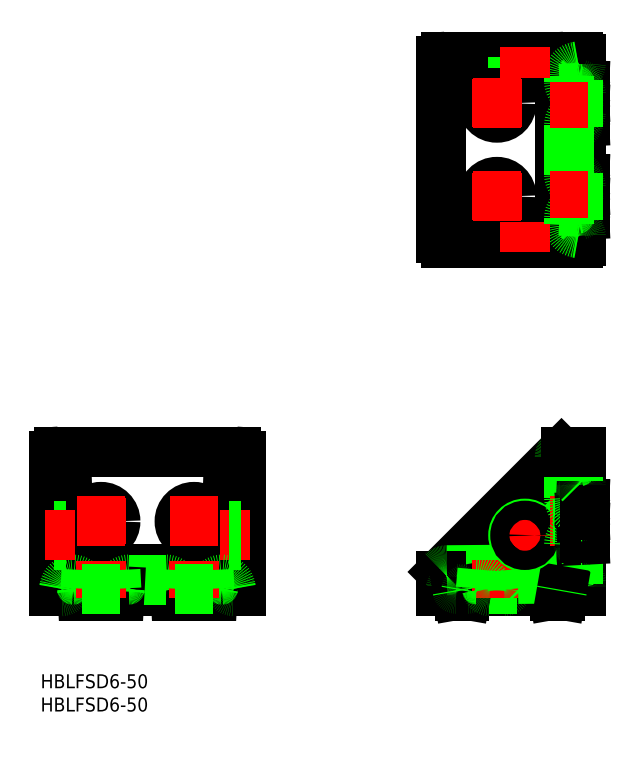
<metadata>
{"format":"dxf","ext":"dxf","renderer":"ezdxf+matplotlib","layout":"modelspace","background":"white","min_lineweight":24,"dpi":150}
</metadata>
<code>
0
SECTION
2
ENTITIES
0
INSERT
8
0
2
*U2
10
0
20
0
30
0
0
INSERT
8
0
2
*U3
10
0
20
0
30
0
0
ARC
8
0
10
-3.5
20
113.8
30
0
40
1
50
90
51
180
0
ARC
8
0
10
-3.5
20
75.82
30
0
40
1
50
180
51
270
0
ARC
8
0
10
-5.5
20
79.14
30
0
40
1
50
272
51
0
0
ARC
8
0
10
-5.5
20
110.5
30
0
40
1
50
0
51
87.99
0
LINE
8
0
10
-5.465
20
78.14
30
0
11
-28.75
21
77.32
31
0
0
LINE
8
0
10
-28.75
20
112.3
30
0
11
-5.465
21
111.5
31
0
0
ARC
8
0
10
-77.39
20
5.712
30
0
40
1
50
270
51
358
0
ARC
8
0
10
-108.8
20
5.712
30
0
40
1
50
182
51
270
0
ARC
8
0
10
-74.07
20
29
30
0
40
1
50
0
51
90
0
ARC
8
0
10
-112.1
20
29
30
0
40
1
50
90
51
180
0
ARC
8
0
10
-29
20
113.8
30
0
40
1
50
90
51
180
0
ARC
8
0
10
-29
20
75.82
30
0
40
1
50
180
51
270
0
ARC
8
0
10
-5.5
20
78.32
30
0
40
1
50
270
51
0
0
ARC
8
0
10
-5.5
20
111.3
30
0
40
1
50
0
51
90
0
LINE
8
0
10
3.411e-13
20
114.3
30
0
11
3.411e-13
21
75.32
31
0
0
LINE
8
0
10
-0.5
20
74.82
30
0
11
-29
21
74.82
31
0
0
ARC
8
0
10
-0.5
20
75.32
30
0
40
0.5
50
270
51
0
0
ARC
8
0
10
-0.5
20
114.3
30
0
40
0.5
50
0
51
90
0
LINE
8
0
10
-29
20
114.8
30
0
11
-0.5
21
114.8
31
0
0
LINE
8
0
10
-30
20
113.8
30
0
11
-30
21
75.82
31
0
0
LINE
8
0
10
-28.75
20
112.3
30
0
11
-5.5
21
112.3
31
0
0
CIRCLE
8
0
10
-18
20
104.8
30
0
40
3.1
0
CIRCLE
8
0
10
-18
20
84.82
30
0
40
3.1
0
ARC
8
0
10
-0.5
20
82.74
30
0
40
0.5
50
280
51
3.257e-12
0
LINE
8
0
10
-1.137e-13
20
100.8
30
0
11
-0.2157
21
100.8
31
0
0
LINE
8
0
10
-1.137e-13
20
103.8
30
0
11
-0.2157
21
103.8
31
0
0
LINE
8
0
10
-1.137e-13
20
105.9
30
0
11
-0.2157
21
105.9
31
0
0
LINE
8
0
10
-1.137e-13
20
108.8
30
0
11
-0.2157
21
108.8
31
0
0
LINE
8
0
10
1
20
108.5
30
0
11
1
21
106.2
31
0
0
LINE
8
0
10
0.7157
20
100.9
30
0
11
-1.137e-13
21
100.8
31
0
0
LINE
8
0
10
0.7157
20
105.9
30
0
11
-1.137e-13
21
105.9
31
0
0
LINE
8
0
10
0.7157
20
108.8
30
0
11
-1.137e-13
21
108.8
31
0
0
LINE
8
0
10
0.7157
20
103.7
30
0
11
-1.137e-13
21
103.8
31
0
0
LINE
8
0
10
1
20
103.4
30
0
11
1
21
101.2
31
0
0
ARC
8
0
10
0.7
20
108.5
30
0
40
0.3
50
0
51
87
0
ARC
8
0
10
0.7
20
106.2
30
0
40
0.3
50
273
51
0
0
ARC
8
0
10
0.7
20
103.4
30
0
40
0.3
50
3.257e-12
51
87
0
ARC
8
0
10
0.7
20
101.2
30
0
40
0.3
50
273
51
360
0
ARC
8
0
10
-0.2
20
109.1
30
0
40
0.3
50
180
51
267
0
ARC
8
0
10
-0.2
20
105.6
30
0
40
0.3
50
93
51
180
0
ARC
8
0
10
-0.2
20
104.1
30
0
40
0.3
50
180
51
267
0
ARC
8
0
10
-0.2
20
100.5
30
0
40
0.3
50
93
51
180
0
LINE
8
0
10
-1.137e-13
20
80.82
30
0
11
-0.2157
21
80.81
31
0
0
LINE
8
0
10
-1.137e-13
20
83.76
30
0
11
-0.2157
21
83.78
31
0
0
LINE
8
0
10
-1.137e-13
20
85.88
30
0
11
-0.2157
21
85.87
31
0
0
LINE
8
0
10
-1.137e-13
20
88.82
30
0
11
-0.2157
21
88.84
31
0
0
LINE
8
0
10
1
20
88.49
30
0
11
1
21
86.22
31
0
0
LINE
8
0
10
0.7157
20
80.86
30
0
11
-1.137e-13
21
80.82
31
0
0
LINE
8
0
10
0.7157
20
85.92
30
0
11
-1.137e-13
21
85.88
31
0
0
LINE
8
0
10
0.7157
20
88.79
30
0
11
-1.137e-13
21
88.82
31
0
0
LINE
8
0
10
0.7157
20
83.73
30
0
11
-1.137e-13
21
83.76
31
0
0
LINE
8
0
10
1
20
83.43
30
0
11
1
21
81.16
31
0
0
ARC
8
0
10
0.7
20
88.49
30
0
40
0.3
50
0
51
87
0
ARC
8
0
10
0.7
20
86.22
30
0
40
0.3
50
273
51
0
0
ARC
8
0
10
0.7
20
83.43
30
0
40
0.3
50
3.257e-12
51
87
0
ARC
8
0
10
0.7
20
81.16
30
0
40
0.3
50
273
51
360
0
ARC
8
0
10
-0.2
20
89.14
30
0
40
0.3
50
180
51
267
0
ARC
8
0
10
-0.2
20
85.57
30
0
40
0.3
50
93
51
180
0
ARC
8
0
10
-0.2
20
84.08
30
0
40
0.3
50
180
51
267
0
ARC
8
0
10
-0.2
20
80.51
30
0
40
0.3
50
93
51
180
0
LINE
8
0
10
-14.5
20
112.3
30
0
11
-14.5
21
114.8
31
0
0
LINE
8
0
10
-14.07
20
112.3
30
0
11
-14.07
21
114.8
31
0
0
LINE
8
0
10
-9.933
20
112.3
30
0
11
-9.933
21
114.8
31
0
0
LINE
8
0
10
-9.5
20
112.3
30
0
11
-9.5
21
114.8
31
0
0
LINE
8
0
10
-14.07
20
74.82
30
0
11
-14.07
21
77.32
31
0
0
LINE
8
0
10
-9.933
20
74.82
30
0
11
-9.933
21
77.32
31
0
0
LINE
8
0
10
-14.5
20
74.82
30
0
11
-14.5
21
77.32
31
0
0
LINE
8
0
10
-9.5
20
74.82
30
0
11
-9.5
21
77.32
31
0
0
LINE
8
0
10
-28.75
20
77.32
30
0
11
-5.5
21
77.32
31
0
0
LINE
8
0
10
-4.5
20
113.8
30
0
11
-4.5
21
75.82
31
0
0
LINE
8
0
10
-0.5
20
109.8
30
0
11
-0.5
21
99.82
31
0
0
ARC
8
0
10
-0.2
20
108.1
30
0
40
0.3
50
180
51
267
0
LINE
8
0
10
1.137e-13
20
107.8
30
0
11
-0.2157
21
107.8
31
0
0
LINE
8
0
10
-0.5
20
79.82
30
0
11
-0.5
21
89.82
31
0
0
LINE
8
CENTER
10
-23.1
20
84.82
30
0
11
-12.9
21
84.82
31
0
0
LINE
8
0
10
-1.137e-13
20
110.3
30
0
11
-0.5
21
109.8
31
0
0
LINE
8
0
10
-1.137e-13
20
90.32
30
0
11
-0.5
21
89.82
31
0
0
LINE
8
0
10
-1.137e-13
20
79.32
30
0
11
-0.5
21
79.82
31
0
0
LINE
8
0
10
-1.137e-13
20
99.32
30
0
11
-0.5
21
99.82
31
0
0
LINE
8
0
10
-0.4132
20
112.8
30
0
11
-0.8473
21
112.7
31
0
0
LINE
8
0
10
-0.4132
20
102.3
30
0
11
-0.8473
21
102.2
31
0
0
LINE
8
0
10
-0.4132
20
82.25
30
0
11
-0.8473
21
82.18
31
0
0
LINE
8
0
10
-0.4132
20
76.9
30
0
11
-0.8473
21
76.97
31
0
0
LINE
8
0
10
-0.4132
20
87.4
30
0
11
-0.8473
21
87.47
31
0
0
LINE
8
0
10
-0.4132
20
107.4
30
0
11
-0.8473
21
107.5
31
0
0
ARC
8
0
10
-0.5
20
113.2
30
0
40
0.5
50
280
51
3.257e-12
0
ARC
8
0
10
-0.5
20
106.9
30
0
40
0.5
50
360
51
80
0
ARC
8
0
10
-0.5
20
102.7
30
0
40
0.5
50
280
51
3.257e-12
0
ARC
8
0
10
-0.5
20
86.91
30
0
40
0.5
50
360
51
80
0
ARC
8
0
10
-0.5
20
76.41
30
0
40
0.5
50
360
51
80
0
LINE
8
0
10
-2.5
20
100.2
30
0
11
-2.5
21
89.44
31
0
0
ARC
8
0
10
-0.5
20
110.7
30
0
40
2
50
100
51
180
0
ARC
8
0
10
-0.5
20
109.4
30
0
40
2
50
180
51
260
0
ARC
8
0
10
-0.5
20
89.44
30
0
40
2
50
180
51
260
0
ARC
8
0
10
-0.5
20
100.2
30
0
40
2
50
100
51
180
0
ARC
8
0
10
-0.5
20
80.21
30
0
40
2
50
100
51
180
0
ARC
8
0
10
-0.5
20
78.94
30
0
40
2
50
180
51
260
0
LINE
8
0
10
-0.5
20
101.5
30
0
11
-4.5
21
101.7
31
0
0
LINE
8
0
10
-0.5
20
108.1
30
0
11
-4.5
21
107.9
31
0
0
LINE
8
0
10
-0.5
20
81.51
30
0
11
-4.5
21
81.72
31
0
0
LINE
8
0
10
-0.5
20
88.13
30
0
11
-4.5
21
87.92
31
0
0
LINE
8
CENTER
10
-83.07
20
20.1
30
0
11
-83.07
21
9.9
31
0
0
CIRCLE
8
0
10
-103.1
20
15
30
0
40
3.1
0
LINE
8
0
10
-113.1
20
9.5
30
0
11
-110.6
21
9.5
31
0
0
LINE
8
0
10
-113.1
20
14.5
30
0
11
-110.6
21
14.5
31
0
0
LINE
8
0
10
-110.6
20
28.75
30
0
11
-110.6
21
5.5
31
0
0
LINE
8
0
10
-113.1
20
29
30
0
11
-113.1
21
0
31
0
0
LINE
8
0
10
-112.1
20
30
30
0
11
-74.07
21
30
31
0
0
LINE
8
CENTER
10
-103.1
20
20.1
30
0
11
-103.1
21
9.9
31
0
0
LINE
8
0
10
-110.6
20
28.75
30
0
11
-109.8
21
5.654
31
0
0
CIRCLE
8
0
10
-83.07
20
15
30
0
40
3.1
0
ARC
8
0
10
-76.57
20
5.5
30
0
40
1
50
270
51
0
0
ARC
8
0
10
-74.32
20
3.25
30
0
40
1.25
50
0
51
90
0
LINE
8
0
10
-75.57
20
14.5
30
0
11
-73.07
21
14.5
31
0
0
LINE
8
0
10
-75.57
20
9.5
30
0
11
-73.07
21
9.5
31
0
0
LINE
8
0
10
-75.57
20
28.75
30
0
11
-75.57
21
5.5
31
0
0
LINE
8
0
10
-74.32
20
4.5
30
0
11
-111.8
21
4.5
31
0
0
LINE
8
0
10
-73.07
20
29
30
0
11
-73.07
21
0
31
0
0
LINE
8
0
10
-73.07
20
0
30
0
11
-113.1
21
0
31
0
0
LINE
8
0
10
-108.8
20
4.712
30
0
11
-77.39
21
4.712
31
0
0
LINE
8
0
10
-75.57
20
28.75
30
0
11
-76.39
21
5.654
31
0
0
LINE
8
CENTER
10
-71.07
20
12
30
0
11
-77.57
21
12
31
0
0
LINE
8
0
10
-79.07
20
0
30
0
11
-79.05
21
0.5
31
0
0
LINE
8
0
10
-87.07
20
0
30
0
11
-87.1
21
0.5
31
0
0
ARC
8
0
10
-86.73
20
-0.7
30
0
40
0.3
50
183
51
270
0
LINE
8
0
10
-87.03
20
-0.7157
30
0
11
-87.07
21
0
31
0
0
ARC
8
0
10
-79.41
20
-0.7
30
0
40
0.3
50
270
51
357
0
LINE
8
0
10
-86.73
20
-1
30
0
11
-79.41
21
-1
31
0
0
LINE
8
0
10
-79.11
20
-0.7157
30
0
11
-79.07
21
0
31
0
0
LINE
8
0
10
-79.05
20
0.5
30
0
11
-78.98
21
0.8473
31
0
0
LINE
8
0
10
-87.1
20
0.5
30
0
11
-87.16
21
0.8473
31
0
0
LINE
8
0
10
-75.14
20
0.4132
30
0
11
-75.22
21
0.8473
31
0
0
ARC
8
0
10
-74.65
20
0.5
30
0
40
0.5
50
190
51
270
0
LINE
8
0
10
-89.13
20
2.5
30
0
11
-97.01
21
2.5
31
0
0
ARC
8
0
10
-89.13
20
0.5
30
0
40
2
50
10
51
90
0
ARC
8
0
10
-77.01
20
0.5
30
0
40
2
50
92.52
51
170
0
ARC
8
0
10
-77.19
20
0.5
30
0
40
2
50
10
51
87.48
0
ARC
8
0
10
-109.6
20
5.5
30
0
40
1
50
180
51
270
0
ARC
8
0
10
-111.8
20
3.25
30
0
40
1.25
50
90
51
180
0
LINE
8
0
10
-107
20
-0.7157
30
0
11
-107.1
21
0
31
0
0
LINE
8
0
10
-99.41
20
-1
30
0
11
-106.7
21
-1
31
0
0
ARC
8
0
10
-106.7
20
-0.7
30
0
40
0.3
50
183
51
270
0
LINE
8
0
10
-99.11
20
-0.7157
30
0
11
-99.07
21
0
31
0
0
ARC
8
0
10
-99.41
20
-0.7
30
0
40
0.3
50
270
51
357
0
LINE
8
0
10
-99.07
20
0
30
0
11
-99.05
21
0.5
31
0
0
LINE
8
0
10
-107.1
20
0
30
0
11
-107.1
21
0.5
31
0
0
LINE
8
0
10
-111
20
0.4132
30
0
11
-110.9
21
0.8473
31
0
0
LINE
8
0
10
-99.05
20
0.5
30
0
11
-98.98
21
0.8473
31
0
0
LINE
8
0
10
-107.1
20
0.5
30
0
11
-107.2
21
0.8473
31
0
0
ARC
8
0
10
-111.5
20
0.5
30
0
40
0.5
50
270
51
350
0
ARC
8
0
10
-109
20
0.5
30
0
40
2
50
92.52
51
170
0
ARC
8
0
10
-109.1
20
0.5
30
0
40
2
50
10
51
87.48
0
ARC
8
0
10
-97.01
20
0.5
30
0
40
2
50
90
51
170
0
LINE
8
CENTER
10
-23.1
20
104.8
30
0
11
-12.9
21
104.8
31
0
0
LINE
8
CENTER
10
-12
20
72.82
30
0
11
-12
21
79.32
31
0
0
LINE
8
CENTER
10
-12
20
16.5
30
0
11
-12
21
7.5
31
0
0
LINE
8
0
10
-2.5
20
9.961
30
0
11
-2.5
21
5.039
31
0
0
LINE
8
0
10
-4.5
20
28.75
30
0
11
-4.5
21
5.703
31
0
0
LINE
8
0
10
0
20
30
30
0
11
0
21
0
31
0
0
LINE
8
0
10
-29.63
20
4.134
30
0
11
-4.135
21
29.63
31
0
0
ARC
8
0
10
-13.62
20
0.2
30
0
40
0.3
50
45
51
90
0
ARC
8
0
10
-13.44
20
0.1335
30
0
40
2.5
50
90.5
51
170
0
LINE
8
0
10
-30
20
0
30
0
11
0
21
0
31
0
0
LINE
8
0
10
-28.76
20
4.5
30
0
11
-5.491
21
4.703
31
0
0
LINE
8
0
10
-24.25
20
0.5
30
0
11
-13.62
21
0.5
31
0
0
LINE
8
0
10
-25.48
20
2.529
30
0
11
-22.57
21
2.554
31
0
0
ARC
8
0
10
-25.46
20
0.02862
30
0
40
2.5
50
90.5
51
170
0
LINE
8
0
10
-30
20
3.25
30
0
11
-30
21
0
31
0
0
LINE
8
0
10
-26.75
20
0.5
30
0
11
-27.71
21
0.5
31
0
0
LINE
8
0
10
-27.71
20
0.5
30
0
11
-28.08
21
0.1287
31
0
0
ARC
8
0
10
-28.42
20
0.5
30
0
40
0.5
50
270
51
350
0
LINE
8
0
10
-27.92
20
0.4627
30
0
11
-27.93
21
0.4132
31
0
0
LINE
8
0
10
-23.5
20
0.5
30
0
11
-23
21
0
31
0
0
LINE
8
0
10
-26.28
20
-0.7521
30
0
11
-26.41
21
0
31
0
0
LINE
8
0
10
-24.72
20
-0.7521
30
0
11
-24.59
21
0
31
0
0
LINE
8
0
10
-25.02
20
-1
30
0
11
-25.98
21
-1
31
0
0
ARC
8
0
10
-25.98
20
-0.7
30
0
40
0.3
50
190
51
270
0
ARC
8
0
10
-25.02
20
-0.7
30
0
40
0.3
50
270
51
350
0
ARC
8
0
10
-24.25
20
0.2
30
0
40
0.3
50
90
51
170
0
ARC
8
0
10
-26.75
20
0.2
30
0
40
0.3
50
10
51
90
0
LINE
8
0
10
-26.41
20
0
30
0
11
-26.46
21
0.2521
31
0
0
LINE
8
0
10
-24.59
20
0
30
0
11
-24.54
21
0.2521
31
0
0
ARC
8
0
10
-28.75
20
3.25
30
0
40
1.25
50
135
51
180
0
ARC
8
0
10
-28.75
20
3.25
30
0
40
1.25
50
90.5
51
135
0
LINE
8
CENTER
10
-18
20
6.594
30
0
11
-18
21
-1.5
31
0
0
LINE
8
0
10
-14.9
20
4.621
30
0
11
-14.54
21
0.5
31
0
0
LINE
8
0
10
-21.1
20
4.567
30
0
11
-21.46
21
0.5
31
0
0
ARC
8
0
10
-22.55
20
0.05402
30
0
40
2.5
50
10
51
90.5
0
ARC
8
0
10
-19.58
20
0.5129
30
0
40
0.5
50
190
51
269.9
0
LINE
8
0
10
-20.08
20
0.4881
30
0
11
-20.07
21
0.426
31
0
0
ARC
8
0
10
-16.42
20
0.5099
30
0
40
0.5
50
269.9
51
350
0
LINE
8
0
10
-15.9
20
0.5676
30
0
11
-15.93
21
0.4231
31
0
0
ARC
8
0
10
-5.075
20
0.2065
30
0
40
2.5
50
10
51
90.5
0
ARC
8
0
10
-4.516
20
-0.7
30
0
40
0.3
50
270
51
350
0
ARC
8
0
10
-5.5
20
5.703
30
0
40
1
50
270.5
51
7e-15
0
LINE
8
0
10
-13.41
20
0.4121
30
0
11
-13.01
21
0.006675
31
0
0
ARC
8
0
10
-6.876
20
0.2
30
0
40
0.3
50
90
51
134.9
0
LINE
8
0
10
-6.876
20
0.5
30
0
11
-6.252
21
0.5
31
0
0
LINE
8
0
10
-7.088
20
0.4124
30
0
11
-7.5
21
0.001494
31
0
0
ARC
8
0
10
-6.252
20
0.2
30
0
40
0.3
50
10
51
90
0
ARC
8
0
10
-5.484
20
-0.7
30
0
40
0.3
50
190
51
270
0
LINE
8
0
10
-5.484
20
-1
30
0
11
-4.516
21
-1
31
0
0
LINE
8
0
10
-5.779
20
-0.7521
30
0
11
-5.912
21
0
31
0
0
LINE
8
0
10
-5.912
20
0
30
0
11
-5.956
21
0.2521
31
0
0
LINE
8
0
10
-13.46
20
2.633
30
0
11
-5.097
21
2.706
31
0
0
ARC
8
0
10
-0.5
20
2.08
30
0
40
0.5
50
3.264e-12
51
80
0
ARC
8
0
10
0
20
5.039
30
0
40
2.5
50
180
51
260
0
LINE
8
0
10
-0.5
20
1.624
30
0
11
-0.5
21
6.376
31
0
0
ARC
8
0
10
-0.3
20
0.8757
30
0
40
0.3
50
7e-15
51
45
0
ARC
8
0
10
-0.2
20
1.624
30
0
40
0.3
50
180
51
225
0
ARC
8
0
10
-2.911
20
0.2
30
0
40
0.3
50
45
51
90
0
LINE
8
0
10
-0.4121
20
1.412
30
0
11
-0.08787
21
1.088
31
0
0
LINE
8
0
10
-2.699
20
0.4121
30
0
11
-2.415
21
0.1287
31
0
0
ARC
8
0
10
-2.08
20
0.5
30
0
40
0.5
50
190
51
270
0
LINE
8
0
10
-2.613
20
0.6406
30
0
11
-2.573
21
0.4132
31
0
0
LINE
8
0
10
-0.4341
20
2.577
30
0
11
-0.4132
21
2.573
31
0
0
LINE
8
0
10
-3.748
20
0.5
30
0
11
-2.911
21
0.5
31
0
0
ARC
8
0
10
-3.748
20
0.2
30
0
40
0.3
50
90
51
170
0
LINE
8
0
10
-4.221
20
-0.7521
30
0
11
-4.088
21
0
31
0
0
LINE
8
0
10
-4.088
20
0
30
0
11
-4.044
21
0.2521
31
0
0
ARC
8
0
10
-0.3
20
7.124
30
0
40
0.3
50
315
51
7e-15
0
ARC
8
0
10
-0.2
20
6.376
30
0
40
0.3
50
135
51
180
0
LINE
8
0
10
-0.4121
20
6.588
30
0
11
-0.08787
21
6.912
31
0
0
CIRCLE
8
0
10
-12
20
12
30
0
40
2.5
0
LINE
8
CENTER
10
-16.5
20
12
30
0
11
-7.5
21
12
31
0
0
CIRCLE
8
0
10
-12
20
12
30
0
40
2.067
0
LINE
8
0
10
-2.5
20
25.46
30
0
11
-2.5
21
20.04
31
0
0
LINE
8
CENTER
10
-6.5
20
15
30
0
11
1.5
21
15
31
0
0
LINE
8
0
10
-0.5
20
11.69
30
0
11
-4.5
21
11.9
31
0
0
LINE
8
0
10
-0.5
20
18.31
30
0
11
-4.5
21
18.1
31
0
0
LINE
8
0
10
-0.5
20
10.12
30
0
11
-0.5
21
19.88
31
0
0
LINE
8
0
10
0.7157
20
13.9
30
0
11
0
21
13.94
31
0
0
LINE
8
0
10
0.7157
20
11.04
30
0
11
0
21
11
31
0
0
ARC
8
0
10
-0.5
20
12.92
30
0
40
0.5
50
280
51
7e-15
0
ARC
8
0
10
-0.3
20
9.376
30
0
40
0.3
50
7e-15
51
45
0
ARC
8
0
10
-0.2
20
10.12
30
0
40
0.3
50
180
51
225
0
ARC
8
0
10
-0.2
20
10.69
30
0
40
0.3
50
93
51
180
0
ARC
8
0
10
-0.2
20
14.25
30
0
40
0.3
50
180
51
267
0
LINE
8
0
10
-0.4121
20
9.912
30
0
11
-0.08787
21
9.588
31
0
0
ARC
8
0
10
0
20
9.961
30
0
40
2.5
50
100
51
180
0
LINE
8
0
10
-0.4132
20
12.43
30
0
11
-0.4341
21
12.42
31
0
0
LINE
8
0
10
0
20
11
30
0
11
-0.2157
21
10.99
31
0
0
LINE
8
0
10
0
20
13.94
30
0
11
-0.2157
21
13.95
31
0
0
ARC
8
0
10
0.7
20
11.34
30
0
40
0.3
50
273
51
360
0
ARC
8
0
10
0.7
20
13.6
30
0
40
0.3
50
3.264e-12
51
87
0
LINE
8
0
10
1
20
13.6
30
0
11
1
21
11.34
31
0
0
LINE
8
0
10
0.7157
20
18.96
30
0
11
0.0006848
21
19
31
0
0
LINE
8
0
10
0.7157
20
16.1
30
0
11
0
21
16.06
31
0
0
ARC
8
0
10
-0.5
20
17.08
30
0
40
0.5
50
3.264e-12
51
80
0
ARC
8
0
10
-0.3
20
20.62
30
0
40
0.3
50
315
51
7e-15
0
ARC
8
0
10
-0.2
20
19.88
30
0
40
0.3
50
135
51
180
0
ARC
8
0
10
-0.2
20
15.75
30
0
40
0.3
50
93
51
180
0
ARC
8
0
10
-0.2
20
19.31
30
0
40
0.3
50
180
51
267
0
LINE
8
0
10
-0.08787
20
20.41
30
0
11
-0.4121
21
20.09
31
0
0
ARC
8
0
10
0
20
20.04
30
0
40
2.5
50
180
51
260
0
LINE
8
0
10
-0.4132
20
17.57
30
0
11
-0.4341
21
17.58
31
0
0
LINE
8
0
10
0
20
16.06
30
0
11
-0.2157
21
16.05
31
0
0
LINE
8
0
10
0.0006848
20
19
30
0
11
-0.2157
21
19.01
31
0
0
ARC
8
0
10
0.7
20
16.4
30
0
40
0.3
50
273
51
7e-15
0
ARC
8
0
10
0.7
20
18.66
30
0
40
0.3
50
7e-15
51
87
0
LINE
8
0
10
1
20
18.66
30
0
11
1
21
16.4
31
0
0
ARC
8
0
10
-3.25
20
28.75
30
0
40
1.25
50
135
51
180
0
ARC
8
0
10
-0.5
20
28.42
30
0
40
0.5
50
280
51
3.264e-12
0
ARC
8
0
10
0
20
25.46
30
0
40
2.5
50
100
51
180
0
LINE
8
0
10
-0.5
20
23.62
30
0
11
-0.5
21
28.38
31
0
0
ARC
8
0
10
-0.3
20
22.88
30
0
40
0.3
50
7e-15
51
45
0
ARC
8
0
10
-0.2
20
23.62
30
0
40
0.3
50
180
51
225
0
LINE
8
0
10
-0.4121
20
23.41
30
0
11
-0.08787
21
23.09
31
0
0
ARC
8
0
10
-0.3
20
29.12
30
0
40
0.3
50
315
51
7e-15
0
ARC
8
0
10
-0.2
20
28.38
30
0
40
0.3
50
135
51
180
0
LINE
8
0
10
-0.4341
20
27.92
30
0
11
-0.4132
21
27.93
31
0
0
LINE
8
0
10
-0.08787
20
28.91
30
0
11
-0.4121
21
28.59
31
0
0
ARC
8
0
10
-3.25
20
28.75
30
0
40
1.25
50
90
51
135
0
LINE
8
0
10
-3.25
20
30
30
0
11
0
21
30
31
0
0
LINE
8
0
10
-113.1
20
9.933
30
0
11
-110.6
21
9.933
31
0
0
LINE
8
0
10
-113.1
20
14.07
30
0
11
-110.6
21
14.07
31
0
0
LINE
8
0
10
-75.57
20
14.07
30
0
11
-73.07
21
14.07
31
0
0
LINE
8
0
10
-75.57
20
9.933
30
0
11
-73.07
21
9.933
31
0
0
LINE
8
CENTER
10
-108.2
20
15
30
0
11
-97.97
21
15
31
0
0
LINE
8
CENTER
10
-18
20
109.9
30
0
11
-18
21
99.72
31
0
0
LINE
8
CENTER
10
-6.5
20
104.8
30
0
11
1.5
21
104.8
31
0
0
LINE
8
CENTER
10
-6.5
20
84.82
30
0
11
1.5
21
84.82
31
0
0
LINE
8
CENTER
10
-83.07
20
6.5
30
0
11
-83.07
21
-1.5
31
0
0
LINE
8
CENTER
10
-103.1
20
6.5
30
0
11
-103.1
21
-1.5
31
0
0
LINE
8
0
10
-99.76
20
0.5
30
0
11
-99.97
21
4.5
31
0
0
LINE
8
0
10
-106.4
20
0.5
30
0
11
-106.2
21
4.5
31
0
0
LINE
8
0
10
-79.76
20
0.5
30
0
11
-79.97
21
4.5
31
0
0
LINE
8
0
10
-86.38
20
0.5
30
0
11
-86.17
21
4.5
31
0
0
LINE
8
0
10
-107.1
20
0.5
30
0
11
-99.05
21
0.5
31
0
0
LINE
8
0
10
-87.1
20
0.5
30
0
11
-79.05
21
0.5
31
0
0
LINE
8
0
10
-2.5
20
110.7
30
0
11
-2.5
21
109.4
31
0
0
LINE
8
0
10
-2.5
20
80.21
30
0
11
-2.5
21
78.94
31
0
0
LINE
8
CENTER
10
-12
20
110.3
30
0
11
-12
21
116.8
31
0
0
LINE
8
CENTER
10
-108.6
20
12
30
0
11
-115.1
21
12
31
0
0
LINE
8
CENTER
10
-88.17
20
15
30
0
11
-77.97
21
15
31
0
0
LINE
8
CENTER
10
-18
20
89.92
30
0
11
-18
21
79.72
31
0
0
ENDSEC
0
EOF

</code>
